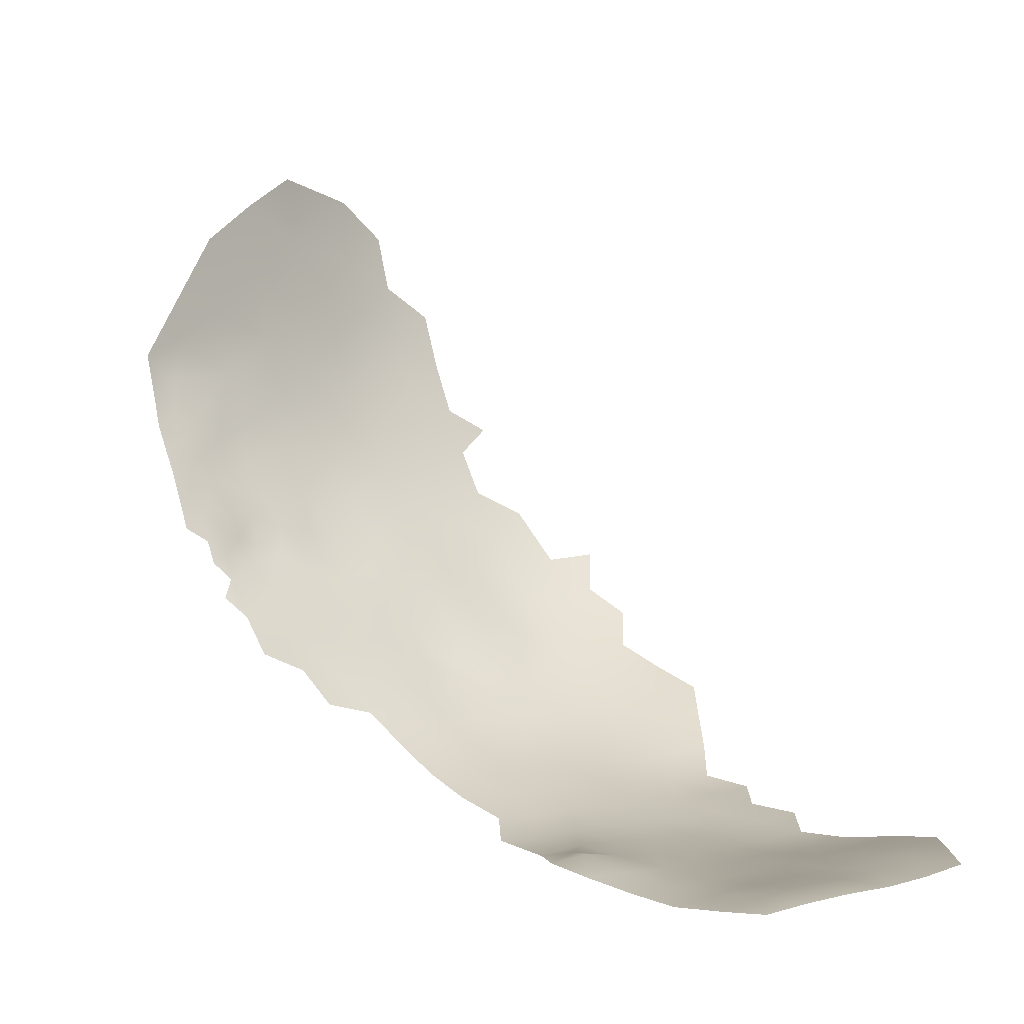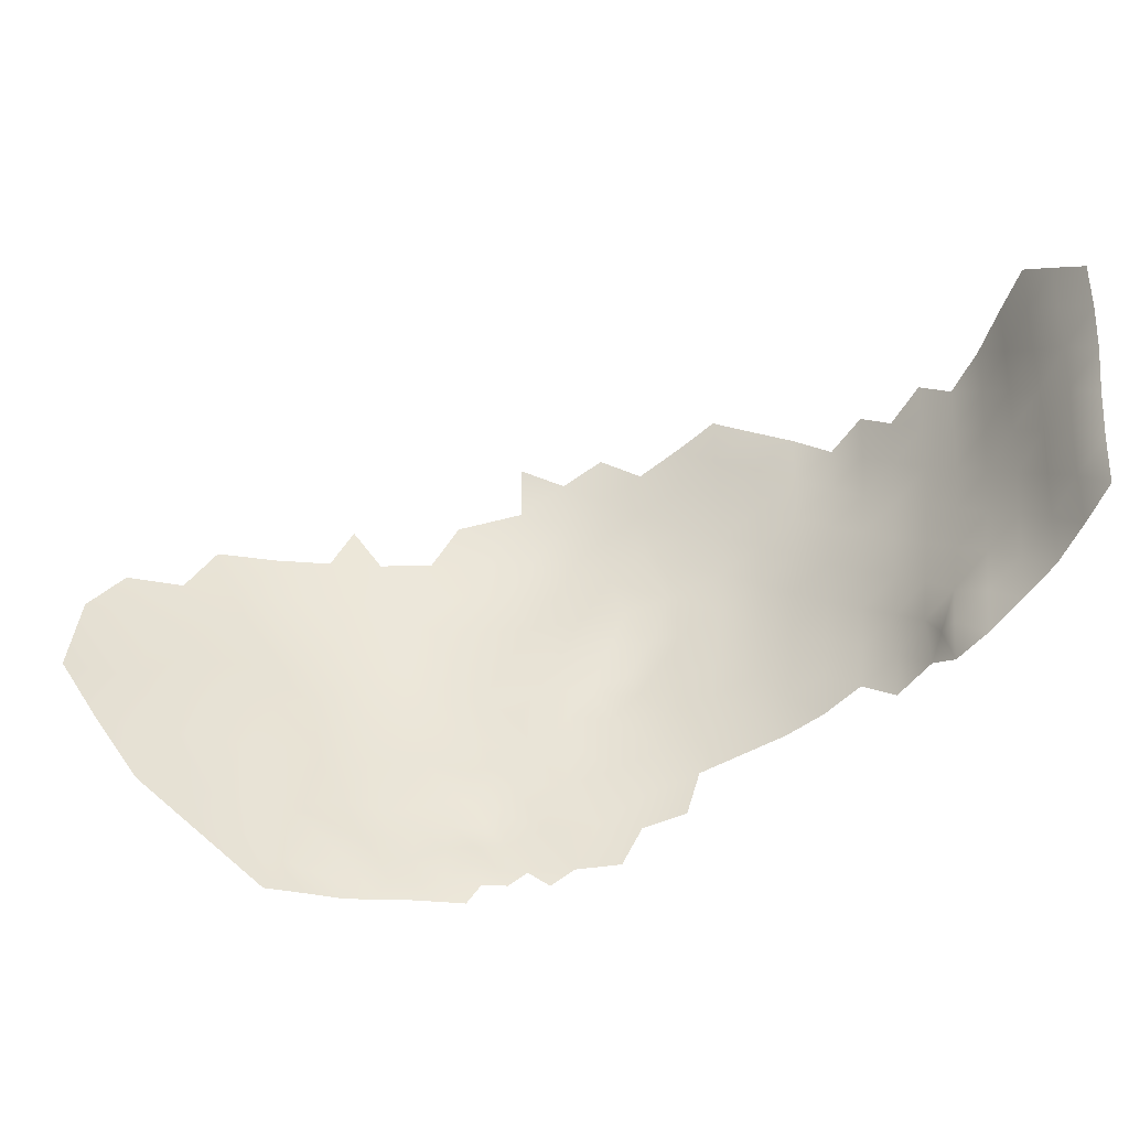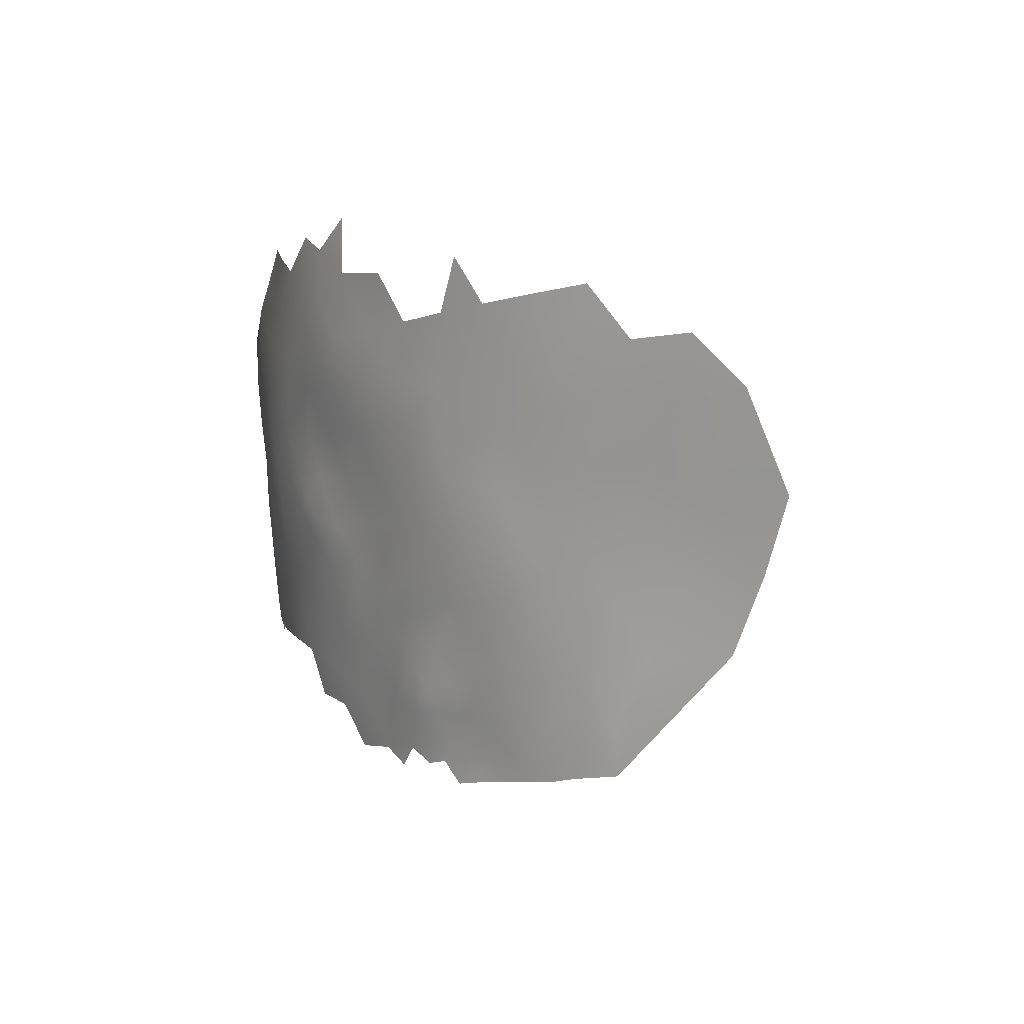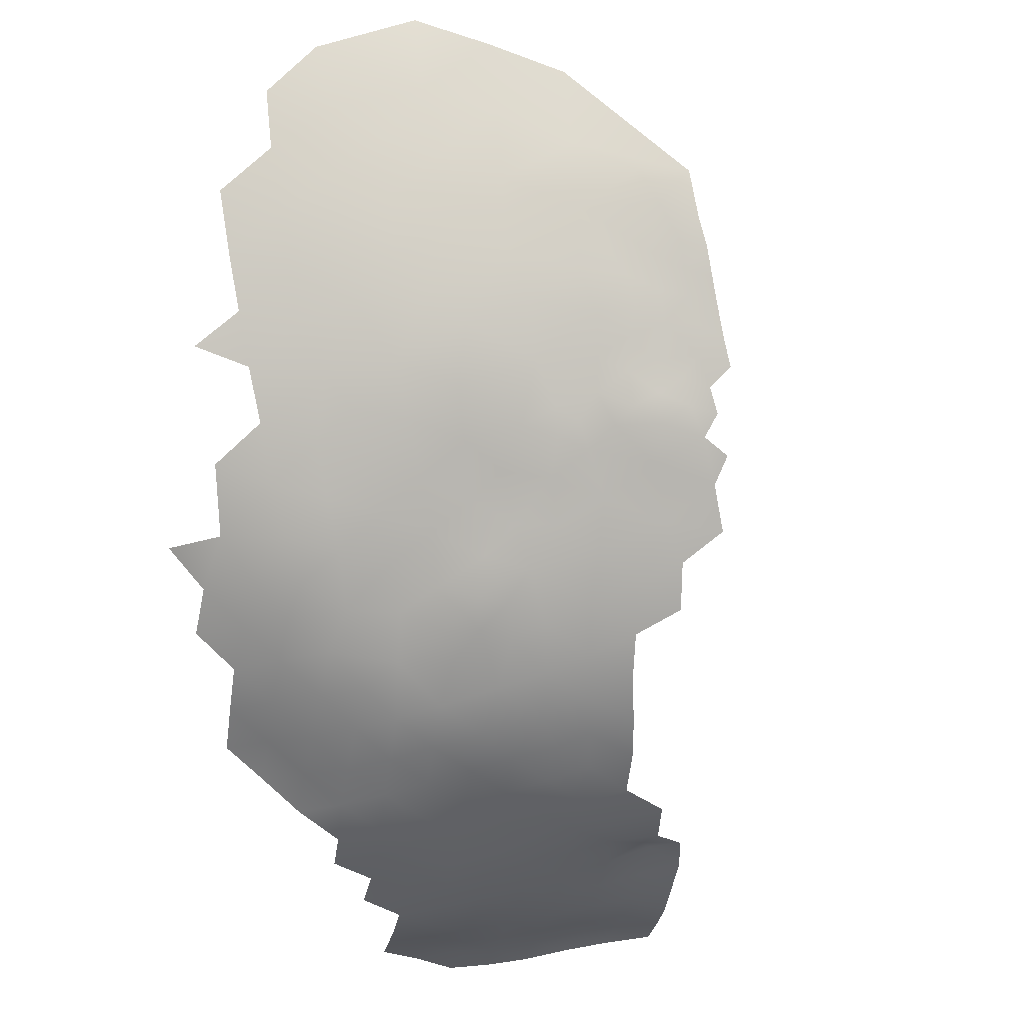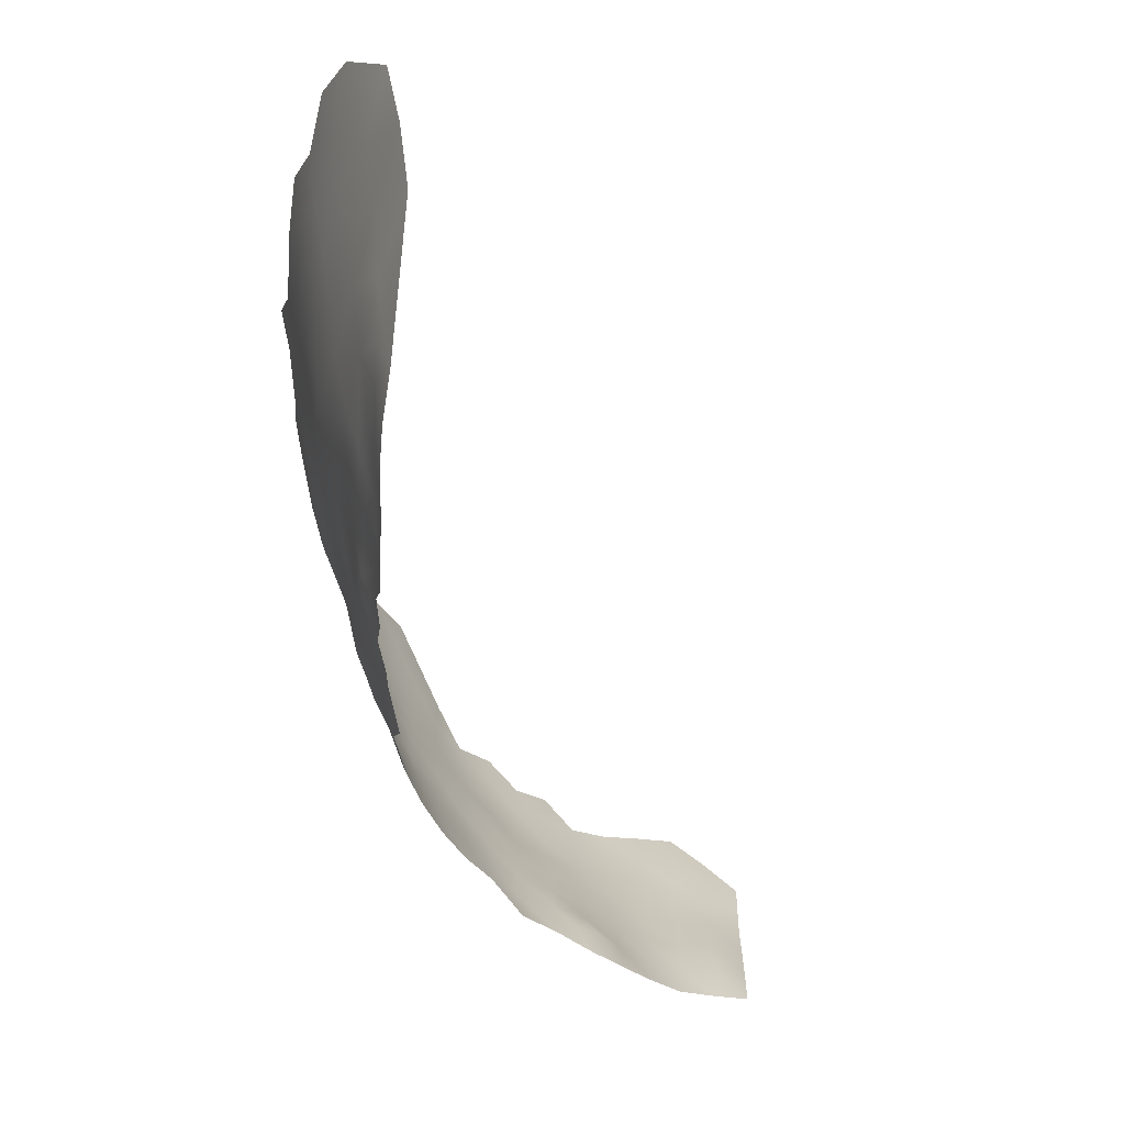
<metadata>
{"format":"obj","ext":"obj","renderer":"f3d","projection":"perspective","resolution":1024,"background":"white","views":[{"elev":11.5,"azim":56.8,"up":"+Z"},{"elev":-29.4,"azim":52.2,"up":"+Y"},{"elev":-8.4,"azim":-77.8,"up":"+Y"},{"elev":-33.6,"azim":-68.2,"up":"+Z"},{"elev":-70.0,"azim":-32.2,"up":"+Y"}]}
</metadata>
<code>
v 296 147.5 -523
v 295 143.4 -520.2
v 298.6 142.9 -524.2
v 298.2 146.4 -525.2
v 298.7 149.1 -526.5
v 300.4 146.5 -527.1
v 303.5 147.2 -530
v 301.5 150.2 -529.1
v 300.5 154.1 -529
v 299.3 151.5 -527.7
v 303.5 154.5 -531.4
v 291.1 116.5 -503.7
v 289.3 116.4 -500.5
v 289.5 119 -502.3
v 293 116.4 -506.8
v 291.2 119.5 -505.4
v 293.4 119 -508.7
v 291.9 121.7 -507.5
v 293.6 121.5 -510.4
v 295.3 118.8 -511.1
v 287.5 116.4 -497.7
v 287.6 119.3 -499.6
v 291.5 124.4 -509.2
v 289.8 124 -505.9
v 291.1 127.3 -510.5
v 293.3 124.8 -512.2
v 285.8 116.3 -494.8
v 291.7 129.9 -512.1
v 289.3 131.1 -508.8
v 286.2 119.1 -496.9
v 284.5 118.9 -494
v 284.2 122.2 -495.1
v 284.1 116.6 -491.5
v 298.3 118.8 -514.9
v 296.1 120.7 -513.3
v 299.9 121 -517.3
v 284.1 125.4 -497.4
v 286.2 122.2 -499
v 286.1 125.1 -500.9
v 288.1 122.4 -502.3
v 284.7 129.2 -501
v 281.7 130.4 -496.7
v 287.3 126.7 -503.7
v 289.1 127.2 -507
v 292.5 133.3 -514.1
v 290.3 136.3 -512.8
v 288.4 135.8 -510.2
v 288.2 139.8 -511.8
v 287.3 130.2 -505.5
v 290.3 133.7 -511.4
v 281.9 116.8 -486.4
v 279.8 122.2 -486.2
v 281.9 120.6 -489.9
v 338.2 143.7 -540.9
v 340.9 143.7 -540.3
v 340.1 139.4 -540.8
v 335.9 140.9 -541.5
v 278 159.9 -506.2
v 280.9 157.6 -509.7
v 277.2 147.2 -498.4
v 279.9 143.2 -502.2
v 307.1 185.5 -534.7
v 302.4 182.8 -532.5
v 297.9 180.1 -529.9
v 297.9 174.2 -529.9
v 293.6 177.1 -526.8
v 293.7 183.1 -526.7
v 302.3 177.1 -532.6
v 289.6 180.2 -523.6
v 285.6 183 -519.6
v 285.6 176.2 -519.6
v 280 174.4 -513.6
v 307.1 179.9 -535
v 307.1 174.1 -535.6
v 311.7 182.9 -537.2
v 311.7 177.3 -537.6
v 307.2 168.4 -535.5
v 302.5 170.9 -532.9
v 311.8 171.6 -538
v 311.9 166 -537.8
v 311.8 160.5 -537.3
v 307.2 163.2 -535.3
v 316.5 168.8 -539.7
v 316.4 163.1 -539.2
v 316.4 174.5 -540.1
v 321 165.8 -541.2
v 321 160.3 -540.4
v 321 154.9 -540
v 316.4 157.7 -538.6
v 325.7 163.1 -541.8
v 321.1 171.4 -541.8
v 325.8 168.5 -542.5
v 321.1 177 -542.1
v 325.8 174.1 -542.7
v 330.4 160.3 -542.6
v 325.7 157.6 -541.1
v 325.6 152.2 -540.9
v 325.7 146.8 -540.5
v 320.9 149.6 -539.4
v 330.4 154.9 -542.1
v 330.5 149.5 -541.6
v 330.6 144 -541.3
v 321.2 144.3 -538.5
v 325.8 141.4 -539.9
v 330.6 138.5 -540.7
v 335.3 146.8 -541.5
v 321.2 138.9 -538
v 330.4 165.7 -543.3
v 307.4 157.6 -534.5
v 312 154.5 -536.8
v 316.4 180.2 -539.9
v 335.2 163.1 -543.4
v 335.3 157.6 -542.8
v 335.1 168.6 -544
v 340.1 160.3 -543.3
v 340.1 154.8 -542.8
v 335.3 152.2 -542.1
v 344.9 163.2 -543.6
v 344.9 157.5 -543.1
v 345 152.1 -542.5
v 344.9 146.5 -541.8
v 340 148.9 -541.8
v 349.8 154.8 -542.9
v 349.7 149.2 -542.6
v 349.6 143.7 -542.3
v 344.9 141.1 -541.4
v 349.8 160.4 -543.3
v 298.4 167.9 -530
v 294 171.3 -527
v 283.1 168.6 -515.9
v 278.8 168.2 -510.2
v 275 168.1 -504.9
v 282 162.5 -512.5
v 287.2 168.7 -520.6
v 285.9 162.8 -517.5
v 290.1 163.1 -522.1
v 289 157.5 -518.8
v 284.8 157.4 -514.2
v 271.6 168 -499.3
v 268.2 168 -493.3
v 265 168 -486.4
v 268 161.7 -489.2
v 265.1 161.8 -481.9
v 271.4 155.5 -492.2
v 268.4 155.5 -484.9
v 271.4 161.5 -495.8
v 275.1 155.3 -498.9
v 274.4 149.9 -494.5
v 271.7 149.5 -487.8
v 274.2 162.3 -501.1
v 271.8 173.6 -502.6
v 262.8 161.6 -475.1
v 293.3 158.2 -523.1
v 292.7 152.5 -520.5
v 297.6 158.7 -527.1
v 291.2 168.2 -524.5
v 295.3 164.4 -526.7
v 316.4 152.3 -538
v 316.9 147.1 -537.5
v 289.9 174.1 -523.7
v 307.8 128.1 -527.8
v 303.6 121.4 -521.3
v 304.1 126.5 -524.1
v 300.6 127.2 -520.5
v 308.1 133.7 -529.7
v 304.1 131.4 -525.5
v 303.9 137.5 -527.2
v 308.2 139.4 -531
v 303.8 143.1 -528.8
v 308.1 144.7 -532.4
v 312.4 141.3 -534.2
v 312.4 135.7 -533.2
v 307.7 150.5 -533.5
v 316.8 137.2 -535.9
v 316.7 142.6 -536.5
v 312.6 146.9 -535.6
v 266.1 154.9 -477.4
v 330.5 171.3 -543.4
v 301.7 160.6 -531.1
v 330.6 177 -543.3
v 325.9 179.8 -542.8
v 302.9 165.4 -533
v 335.2 174.3 -543.8
v 340 171.6 -544.2
v 339.9 177.3 -544.4
v 335.3 180.1 -543.8
v 344.8 180.3 -544.2
v 344.9 174.6 -544.4
v 345 169.1 -544
v 349.8 177.5 -543.4
v 349.9 171.9 -543.3
v 340.1 166.2 -544
v 349.9 166.4 -543.2
v 300 135.1 -522.8
v 296.4 133 -518.3
v 296.4 138.7 -520.5
v 354.6 152 -542.6
v 354.4 146.3 -543
v 354.7 157.7 -542.6
v 359.5 154.9 -541.8
v 359.3 149.1 -542.5
v 359.6 160.8 -541.8
v 364.1 157.7 -541.8
v 364 151.8 -541.9
v 296 126.7 -515.3
v 287.9 152 -515.7
v 283.7 151.9 -510.7
v 269.5 149.3 -480.4
v 349.8 183.2 -543.1
v 283.3 145.6 -508
v 279.8 151.8 -505.4
v 287.1 146.5 -512.8
v 296.9 153.8 -525.3
v 275 143.8 -490.9
v 272.4 143.5 -482.8
v 278.3 137.8 -494.3
v 275.5 137 -486
v 281.5 136.1 -499.8
v 279.5 129.1 -489.9
v 285 136.8 -505.7
v 273.3 137 -477.5
v 269.5 144.8 -474.8
v 293.1 138.3 -516.3
v 290.8 143.3 -515.5
v 291.7 147.4 -517.8
v 354.7 180.5 -542.4
v 354.7 174.8 -542.6
v 354.7 163.5 -542.8
v 277 129 -482.2
v 271.1 137.1 -468.9
v 267 144.9 -465.8
v 274.9 129.2 -472.7
v 354.7 169.3 -542.9
v 359.6 166.5 -542.1
v 359.6 177.7 -541.7
v 359.7 172.3 -542.2
v 364.6 175.2 -542.1
v 364.4 169.6 -542.2
v 364.2 163.8 -541.9
v 354.7 186.2 -542.4
v 359.6 183.4 -541.9
v 364.5 180.7 -541.7
v 263.3 155.8 -469.6
f 10 9 8
f 4 5 6
f 8 5 10
f 50 47 46
f 19 20 17
f 33 31 27
f 12 16 15
f 21 30 22
f 30 31 32
f 45 50 46
f 46 47 48
f 22 13 21
f 22 14 13
f 19 23 26
f 38 32 37
f 38 39 40
f 19 35 20
f 25 26 23
f 50 45 28
f 17 15 16
f 17 16 18
f 30 21 27
f 30 27 31
f 30 38 22
f 30 32 38
f 1 4 3
f 1 3 2
f 23 18 24
f 14 16 12
f 13 14 12
f 39 38 37
f 19 17 18
f 19 18 23
f 44 49 29
f 22 38 40
f 22 40 14
f 41 43 39
f 43 49 44
f 8 6 5
f 8 7 6
f 54 55 56
f 54 56 57
f 25 29 28
f 50 28 29
f 51 52 53
f 41 39 37
f 24 43 44
f 3 4 6
f 23 24 44
f 35 19 26
f 43 40 39
f 43 24 40
f 1 5 4
f 42 41 37
f 25 23 44
f 25 44 29
f 169 6 7
f 101 117 106
f 227 233 191
f 115 116 113
f 193 191 233
f 202 234 239
f 117 113 116
f 8 9 11
f 24 18 16
f 86 92 90
f 170 173 176
f 124 121 120
f 170 176 171
f 114 108 178
f 121 124 125
f 121 125 126
f 98 101 102
f 235 237 236
f 178 108 92
f 122 120 121
f 97 99 88
f 87 90 96
f 87 86 90
f 86 91 92
f 112 108 114
f 95 100 96
f 95 96 90
f 123 119 127
f 123 120 119
f 89 158 110
f 124 120 123
f 91 93 94
f 97 96 100
f 189 192 184
f 115 113 112
f 115 119 116
f 115 118 119
f 117 101 100
f 110 81 89
f 84 89 81
f 103 104 107
f 127 119 118
f 117 122 106
f 117 116 122
f 112 113 95
f 112 95 108
f 183 180 186
f 186 185 183
f 89 84 87
f 190 227 191
f 102 104 98
f 102 105 104
f 80 84 81
f 90 92 108
f 90 108 95
f 223 45 46
f 197 124 123
f 185 184 183
f 84 80 83
f 79 83 80
f 88 96 97
f 88 87 96
f 238 236 237
f 99 158 88
f 99 159 158
f 178 94 180
f 178 180 183
f 92 91 94
f 92 94 178
f 124 198 125
f 184 192 114
f 116 120 122
f 116 119 120
f 97 101 98
f 97 100 101
f 181 180 94
f 126 56 55
f 106 102 101
f 113 117 100
f 113 100 95
f 77 80 82
f 240 241 226
f 199 123 127
f 191 193 189
f 209 240 226
f 103 98 104
f 181 94 93
f 82 80 81
f 199 197 123
f 235 242 237
f 235 241 242
f 235 226 241
f 88 158 89
f 88 89 87
f 228 193 233
f 84 86 87
f 84 83 86
f 238 239 234
f 187 188 185
f 99 98 103
f 99 97 98
f 163 166 161
f 188 184 185
f 188 189 184
f 183 184 114
f 183 114 178
f 168 170 171
f 228 234 202
f 228 233 234
f 176 175 171
f 176 159 175
f 188 187 190
f 83 91 86
f 103 175 159
f 103 159 99
f 200 197 199
f 190 226 227
f 190 209 226
f 170 168 169
f 109 82 81
f 40 16 14
f 40 24 16
f 200 204 201
f 200 201 197
f 64 63 68
f 197 201 198
f 197 198 124
f 83 79 85
f 167 169 168
f 76 79 74
f 76 74 73
f 228 199 127
f 68 65 64
f 168 171 172
f 168 172 165
f 66 65 129
f 209 190 187
f 234 236 238
f 165 167 168
f 199 228 202
f 75 73 62
f 75 76 73
f 71 69 160
f 76 85 79
f 192 112 114
f 204 200 203
f 235 236 227
f 235 227 226
f 65 128 129
f 66 160 69
f 66 69 67
f 85 93 91
f 85 91 83
f 70 69 71
f 64 65 66
f 200 202 203
f 200 199 202
f 188 191 189
f 188 190 191
f 73 63 62
f 73 68 63
f 129 160 66
f 236 233 227
f 236 234 233
f 109 81 110
f 166 165 161
f 166 167 165
f 164 162 36
f 189 118 192
f 192 118 115
f 192 115 112
f 107 174 175
f 107 175 103
f 35 36 34
f 76 75 111
f 76 111 85
f 53 31 33
f 193 118 189
f 51 53 33
f 203 202 239
f 194 167 166
f 213 9 10
f 67 64 66
f 196 2 3
f 74 77 78
f 193 228 127
f 193 127 118
f 47 50 29
f 77 74 79
f 77 79 80
f 28 26 25
f 155 213 153
f 195 196 194
f 213 10 5
f 111 93 85
f 121 126 55
f 162 164 163
f 223 196 195
f 122 54 106
f 195 45 223
f 211 207 210
f 136 153 137
f 136 137 135
f 138 135 137
f 138 133 135
f 134 156 136
f 134 136 135
f 130 134 135
f 206 138 137
f 171 175 174
f 171 174 172
f 205 35 26
f 213 154 153
f 182 128 78
f 207 212 210
f 207 206 212
f 182 77 82
f 182 78 77
f 78 128 65
f 78 65 68
f 133 130 135
f 156 160 129
f 207 138 206
f 137 153 154
f 41 49 43
f 129 157 156
f 129 128 157
f 122 121 55
f 122 55 54
f 223 46 48
f 223 48 224
f 74 68 73
f 74 78 68
f 225 154 1
f 225 1 2
f 131 72 130
f 179 109 11
f 151 132 139
f 170 169 7
f 106 54 57
f 138 59 133
f 133 131 130
f 205 164 36
f 205 36 35
f 134 160 156
f 206 154 225
f 206 137 154
f 132 150 139
f 205 26 28
f 212 225 224
f 212 206 225
f 146 147 144
f 147 146 150
f 212 224 48
f 148 144 147
f 223 2 196
f 102 57 105
f 102 106 57
f 142 141 140
f 155 9 213
f 179 182 82
f 179 82 109
f 53 32 31
f 211 58 59
f 179 11 9
f 179 9 155
f 136 156 157
f 145 144 149
f 146 139 150
f 220 48 47
f 207 211 59
f 207 59 138
f 146 142 140
f 146 140 139
f 164 205 195
f 222 208 215
f 143 141 142
f 224 225 2
f 224 2 223
f 148 214 149
f 148 149 144
f 142 144 145
f 142 146 144
f 177 152 143
f 173 109 110
f 173 11 109
f 217 216 219
f 169 3 6
f 143 142 145
f 217 214 216
f 173 170 7
f 243 152 177
f 147 60 148
f 176 158 159
f 164 166 163
f 213 5 1
f 213 1 154
f 133 59 58
f 205 45 195
f 205 28 45
f 177 143 145
f 221 222 215
f 215 214 217
f 215 149 214
f 134 71 160
f 153 136 157
f 153 157 155
f 179 155 157
f 179 128 182
f 179 157 128
f 176 173 110
f 176 110 158
f 194 196 3
f 220 47 29
f 220 29 49
f 208 177 145
f 229 217 219
f 211 210 61
f 211 61 60
f 164 195 194
f 164 194 166
f 208 149 215
f 208 145 149
f 230 222 221
f 220 218 61
f 147 150 58
f 214 148 60
f 221 215 217
f 173 8 11
f 173 7 8
f 210 220 61
f 167 3 169
f 167 194 3
f 216 218 42
f 216 42 219
f 221 217 229
f 221 229 232
f 218 41 42
f 232 230 221
f 132 58 150
f 147 211 60
f 147 58 211
f 210 212 48
f 210 48 220
f 130 71 134
f 130 72 71
f 231 222 230
f 220 41 218
f 220 49 41
f 131 58 132
f 131 133 58
f 216 61 218
f 219 52 229
f 219 53 52
f 216 214 60
f 216 60 61
f 219 42 37
f 222 177 208
f 219 32 53
f 219 37 32
f 229 52 51
f 243 177 222
f 243 222 231
f 232 229 51

</code>
